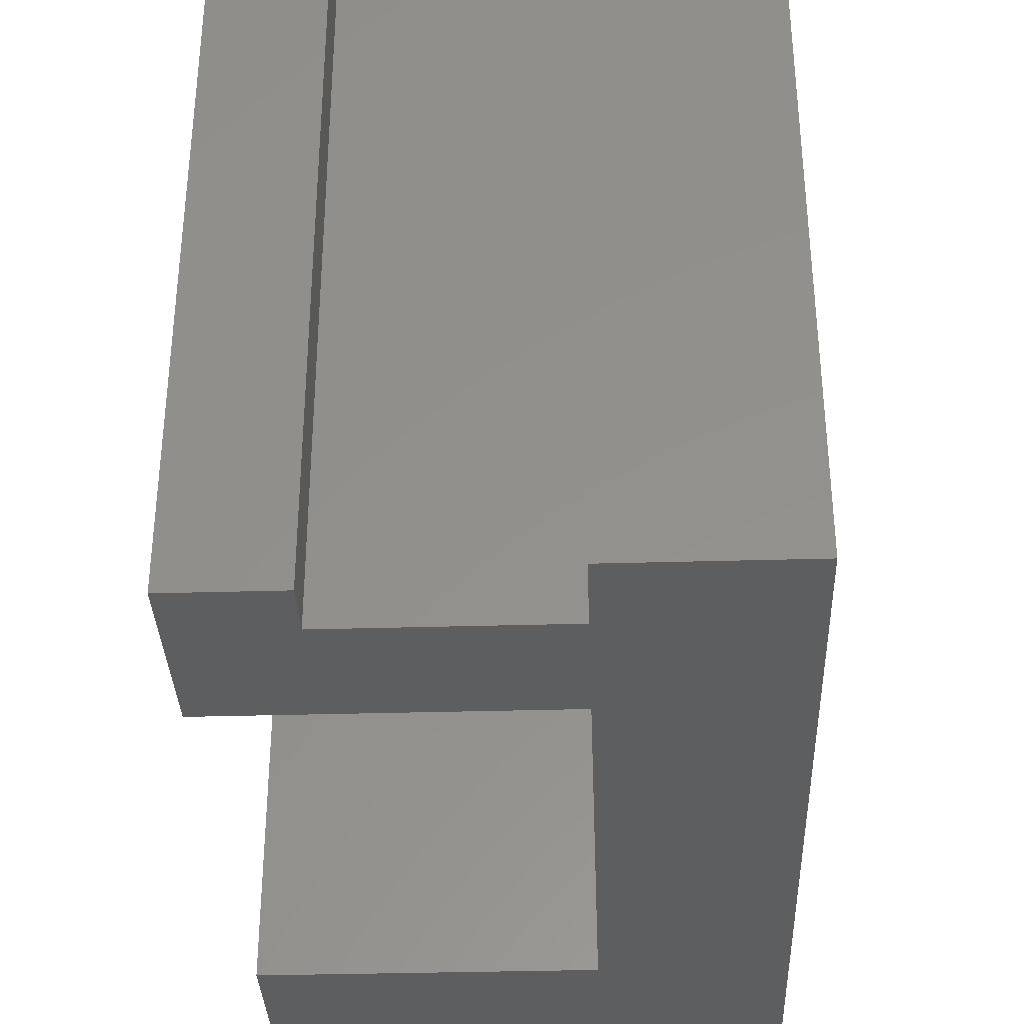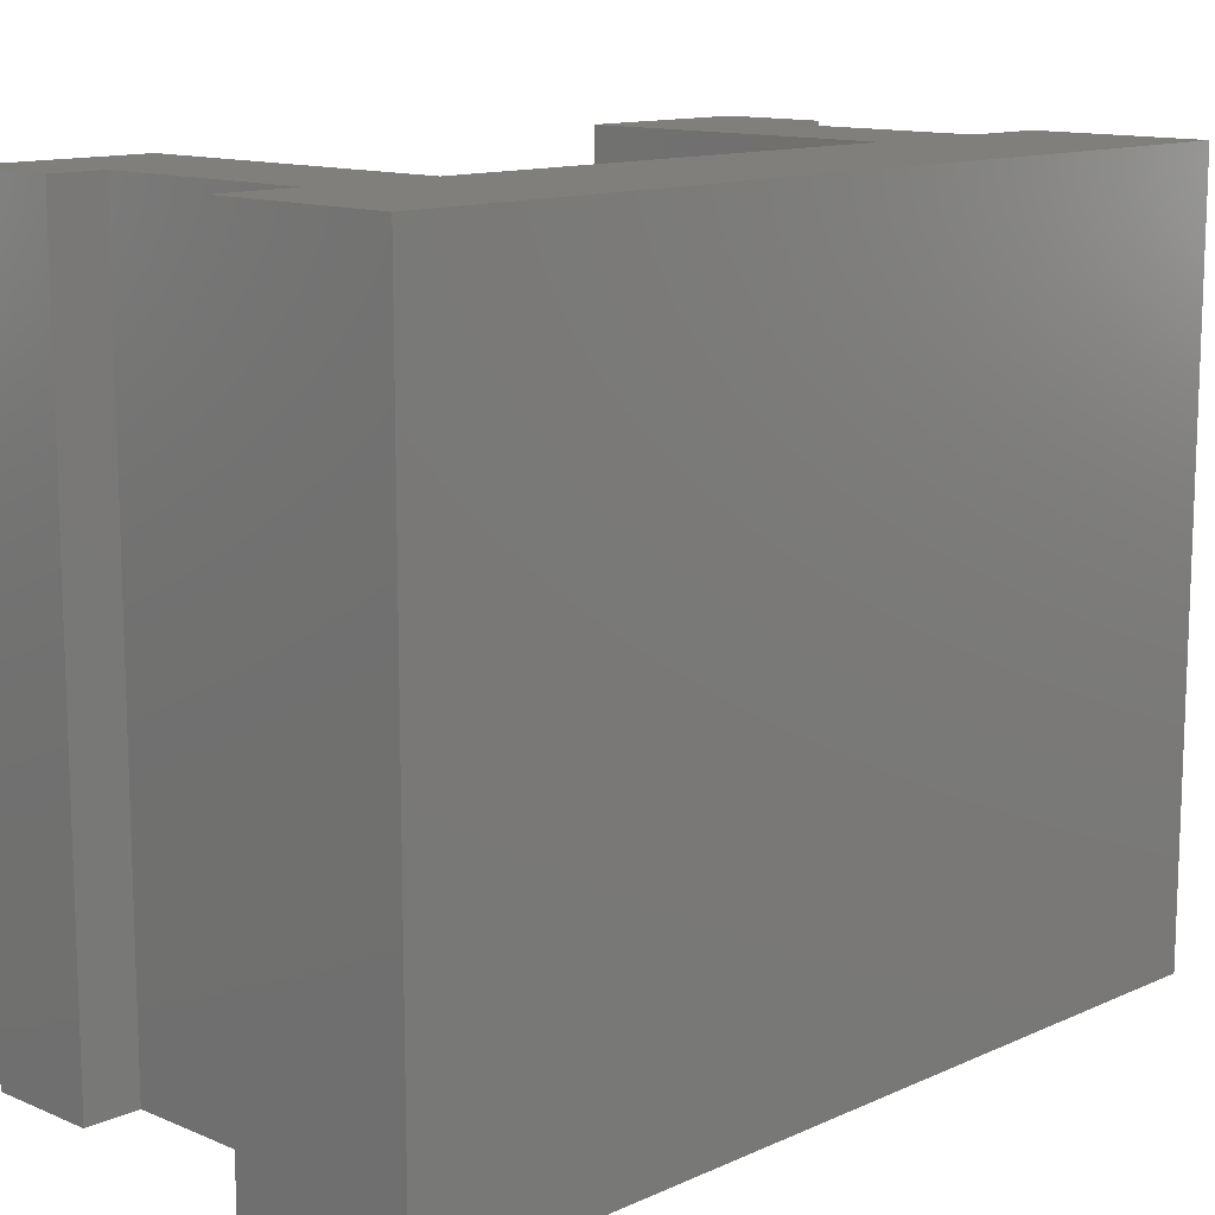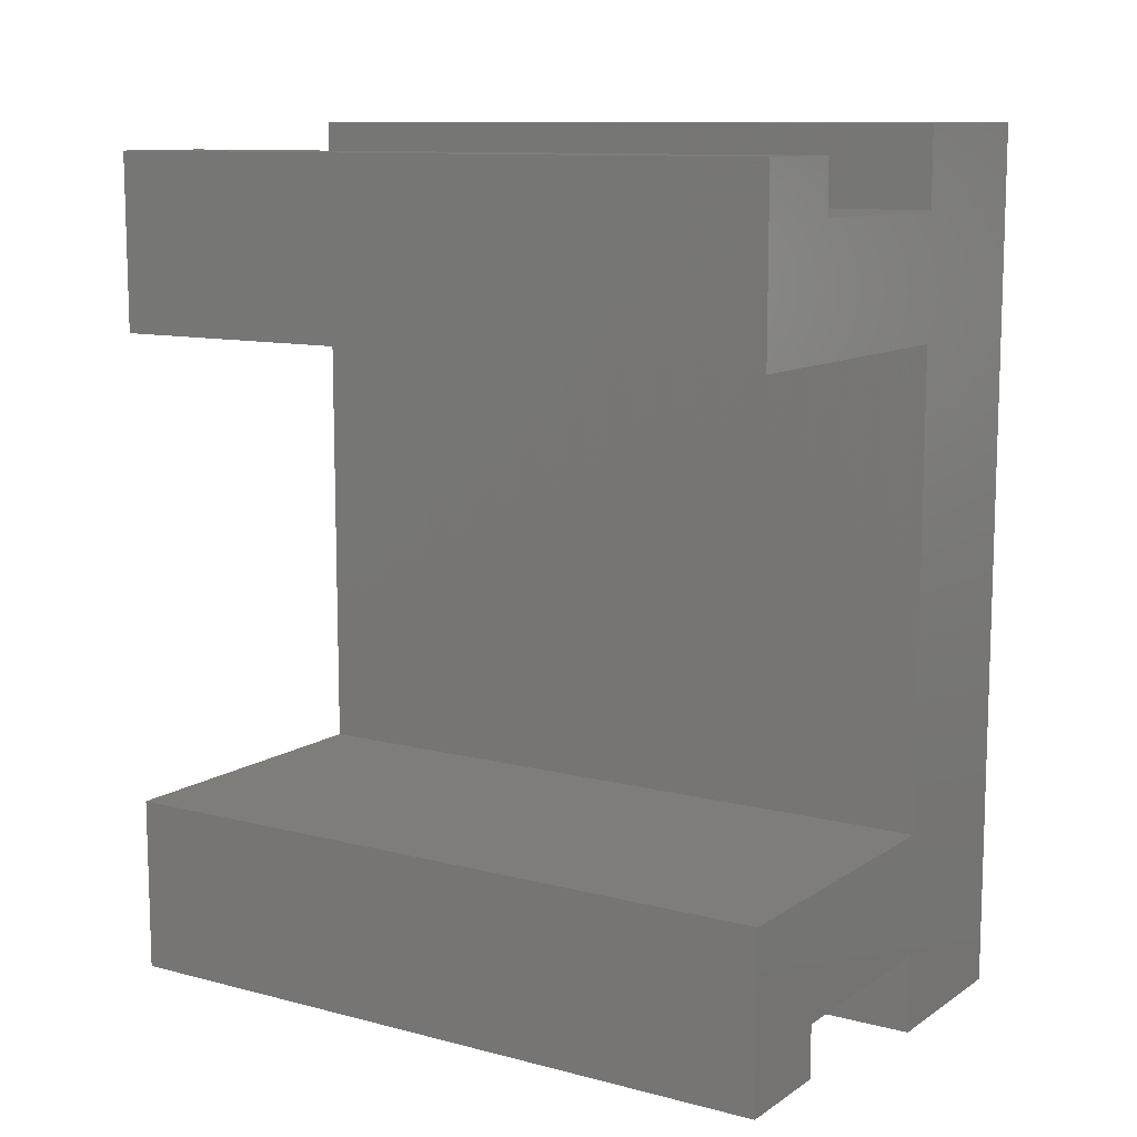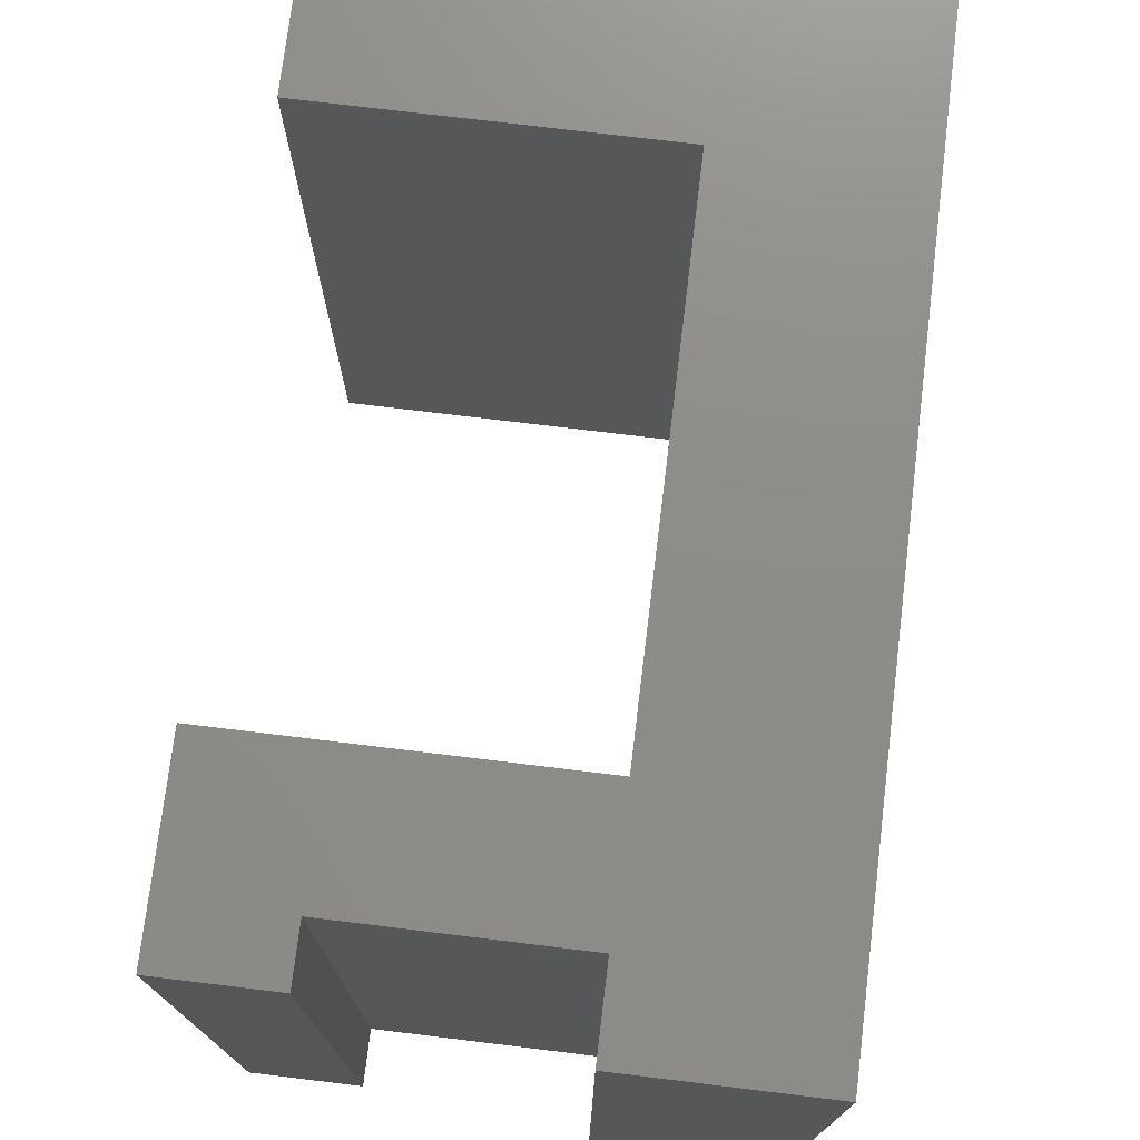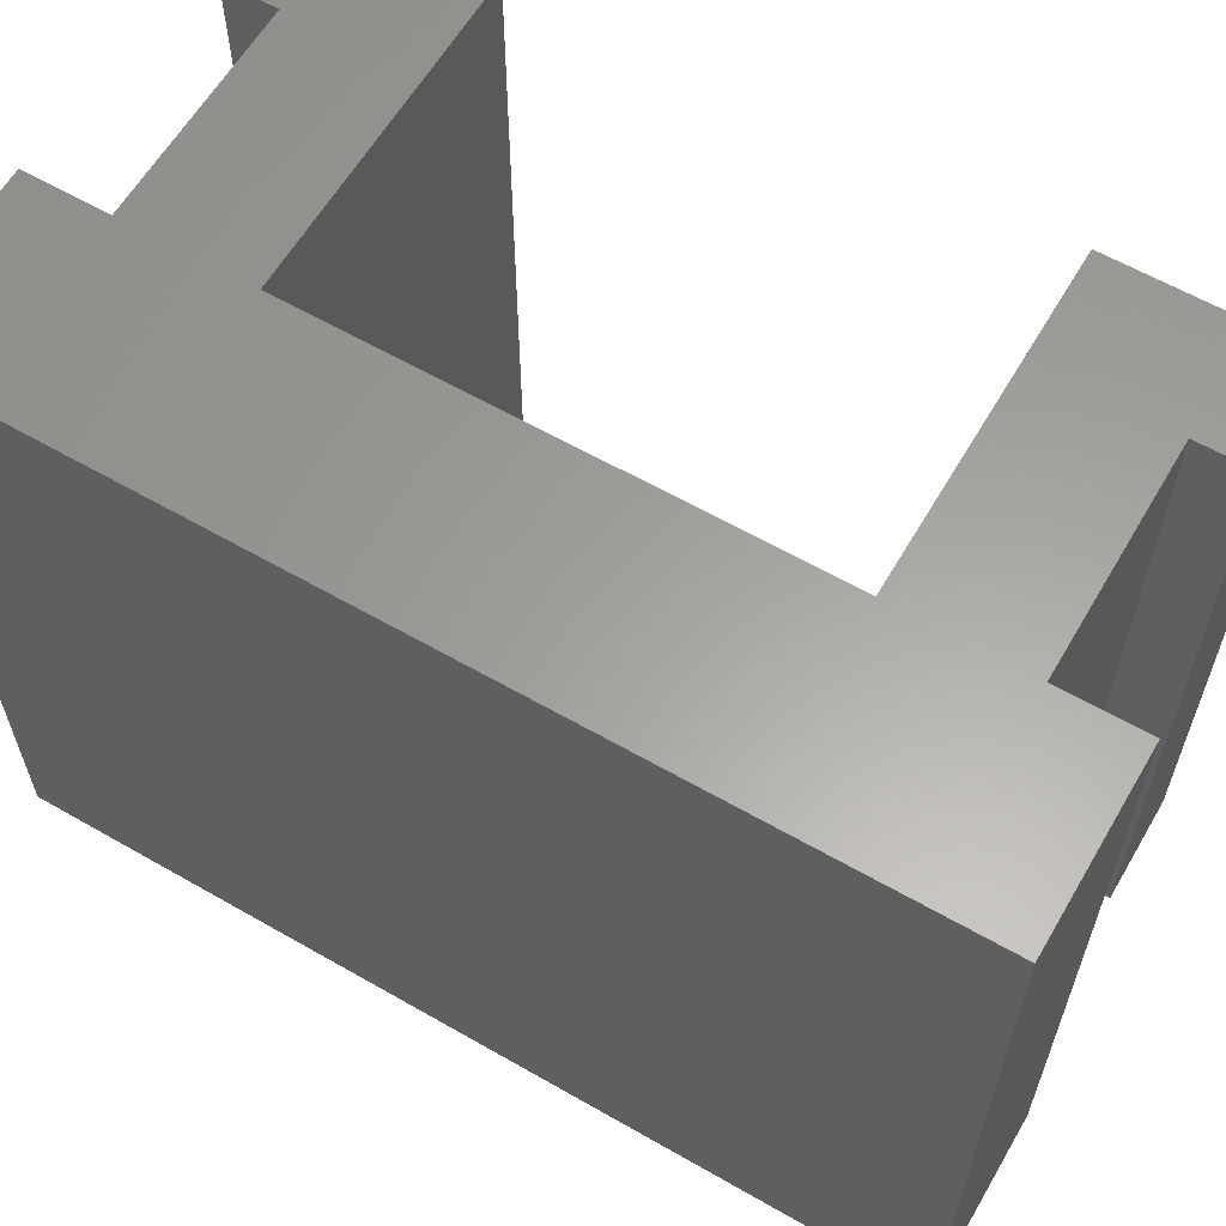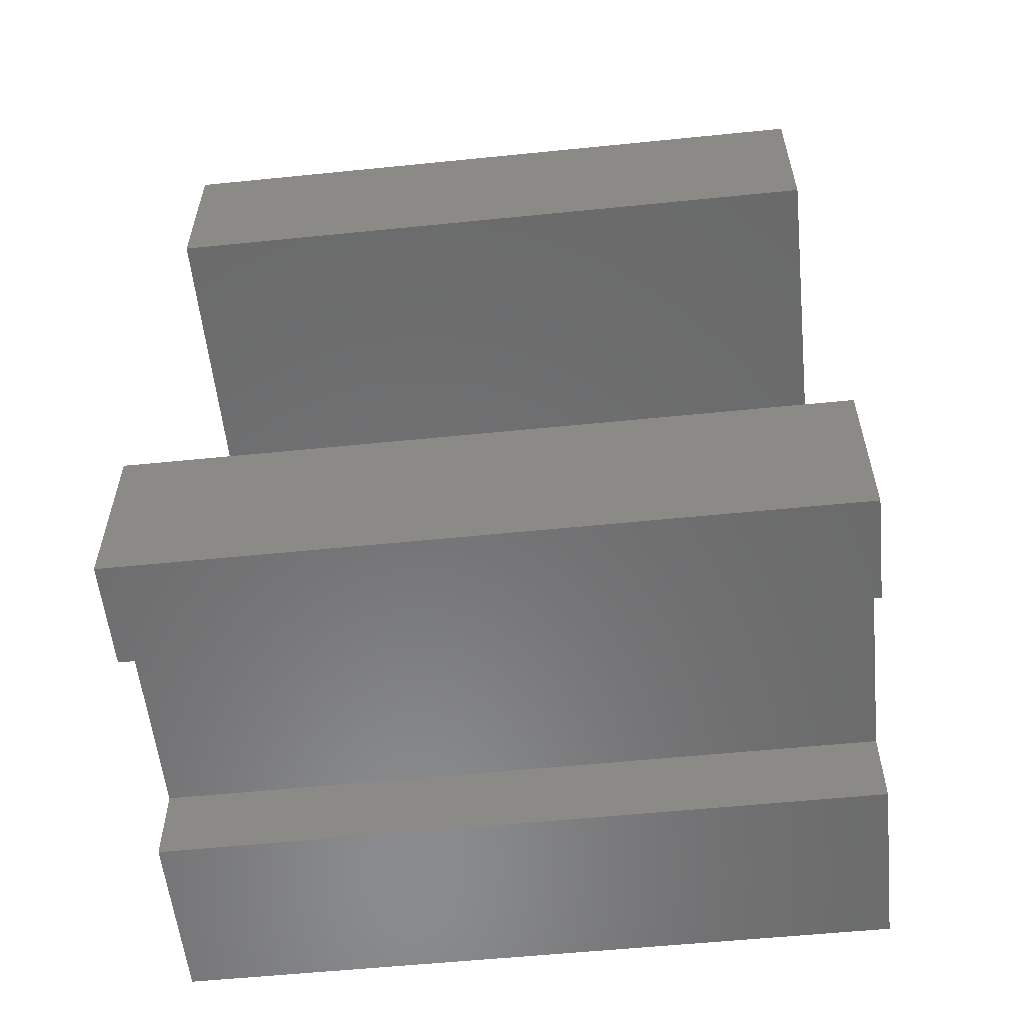
<metadata>
{"format":"stl","ext":"stl","renderer":"f3d","projection":"perspective","resolution":1024,"background":"white","views":[{"elev":-34.8,"azim":2.2,"up":"+Z"},{"elev":12.6,"azim":44.1,"up":"+Z"},{"elev":10.8,"azim":-57.2,"up":"+Y"},{"elev":74.7,"azim":6.9,"up":"+Z"},{"elev":61.3,"azim":120.3,"up":"+Z"},{"elev":-56.9,"azim":-84.0,"up":"+Y"}]}
</metadata>
<code>
# stl→obj: 36 verts, 68 faces
v -8.882e-16 -4.1 4
v -8.882e-16 -5 4
v 2 -5 4
v -8.882e-16 4.1 4
v -8.882e-16 2.7 4
v 2 5 4
v -8.882e-16 -2.7 4
v -8.882e-16 5 4
v -2.4 4.7 4
v -3.6 4.7 4
v -2.4 4.1 4
v -2.5 2.7 4
v -3.6 2.7 4
v -2.4 -4.1 4
v -3.6 -2.7 4
v -3.6 -4.7 4
v -2.4 -4.7 4
v -2.5 -2.7 4
v 8.882e-16 -5 -4
v 2 -5 -4
v 8.882e-16 -4.1 -4
v -2.4 -4.1 -4
v -2.4 -4.7 -4
v -3.6 -4.7 -4
v -3.6 -2.7 -4
v -2.5 -2.7 -4
v 8.882e-16 -2.7 -4
v 8.882e-16 2.7 -4
v -2.5 2.7 -4
v -3.6 2.7 -4
v -3.6 4.7 -4
v -2.4 4.7 -4
v -2.4 4.1 -4
v 8.882e-16 4.1 -4
v 8.882e-16 5 -4
v 2 5 -4
f 1 2 3
f 4 5 6
f 6 1 3
f 5 7 6
f 8 4 6
f 9 10 11
f 12 5 11
f 11 10 12
f 13 12 10
f 7 14 1
f 11 5 4
f 7 1 6
f 15 16 17
f 15 17 14
f 14 18 15
f 7 18 14
f 3 2 19
f 20 3 19
f 2 1 19
f 19 1 21
f 1 14 22
f 21 1 22
f 14 17 23
f 22 14 23
f 17 16 24
f 23 17 24
f 16 15 24
f 24 15 25
f 15 18 25
f 25 18 26
f 18 7 26
f 26 7 27
f 7 5 27
f 27 5 28
f 5 12 29
f 28 5 29
f 12 13 30
f 29 12 30
f 13 10 30
f 30 10 31
f 10 9 31
f 31 9 32
f 9 11 33
f 32 9 33
f 11 4 33
f 33 4 34
f 4 8 34
f 34 8 35
f 8 6 35
f 35 6 36
f 6 3 20
f 36 6 20
f 19 21 20
f 26 21 25
f 25 22 24
f 22 23 24
f 21 22 25
f 20 21 26
f 20 26 27
f 20 27 28
f 29 30 31
f 29 31 28
f 33 31 32
f 28 31 33
f 28 34 20
f 34 35 20
f 20 35 36
f 34 28 33

</code>
